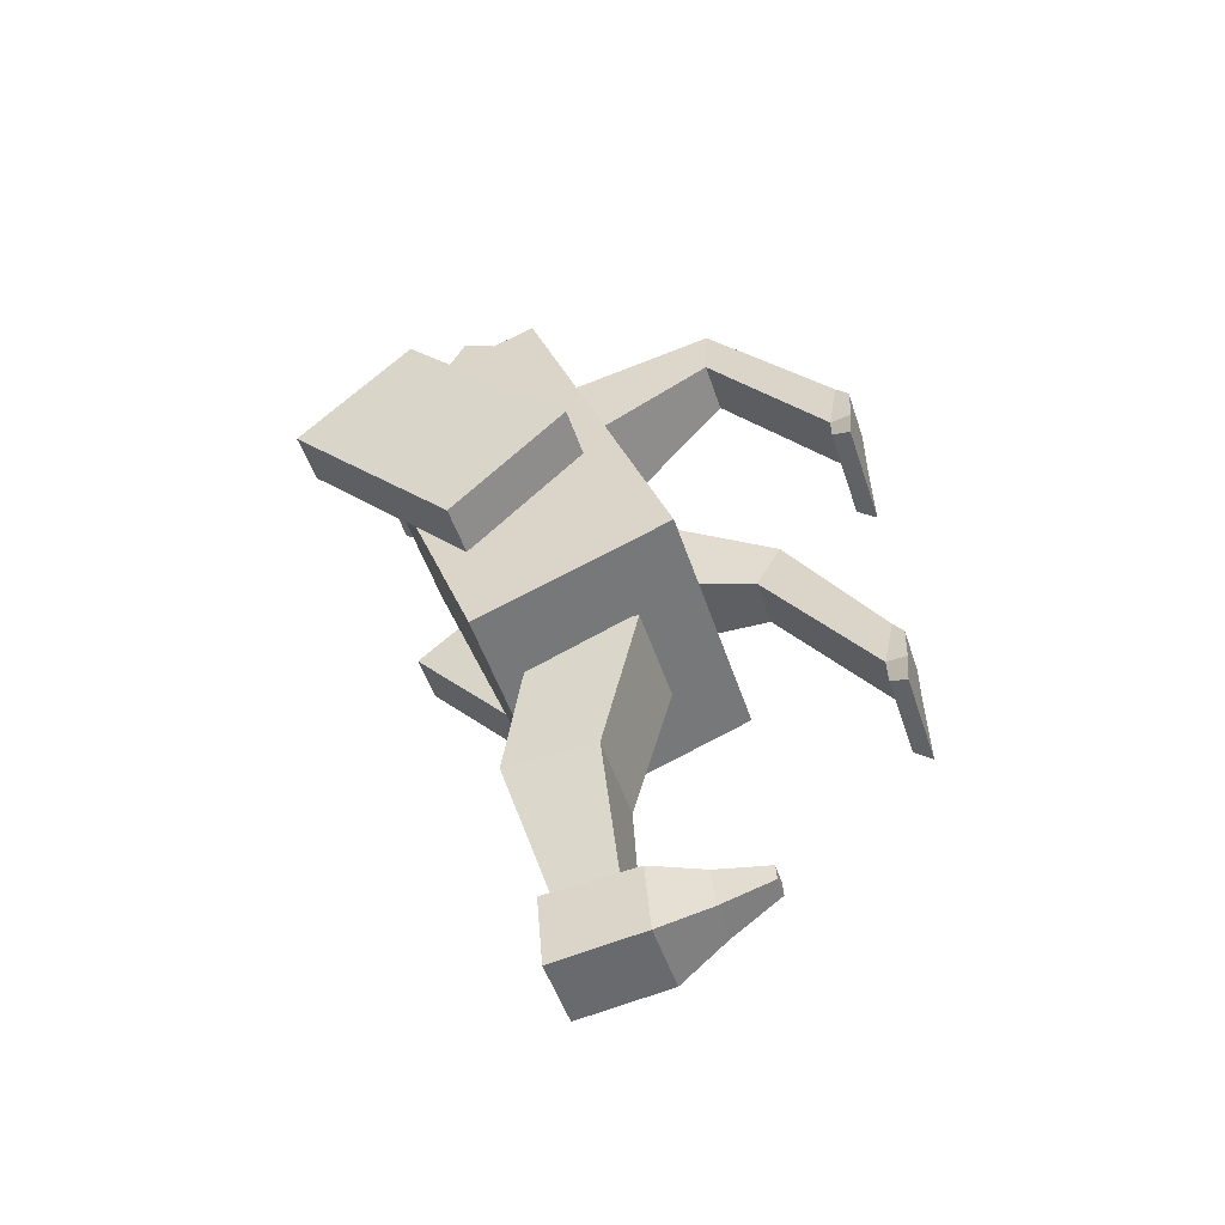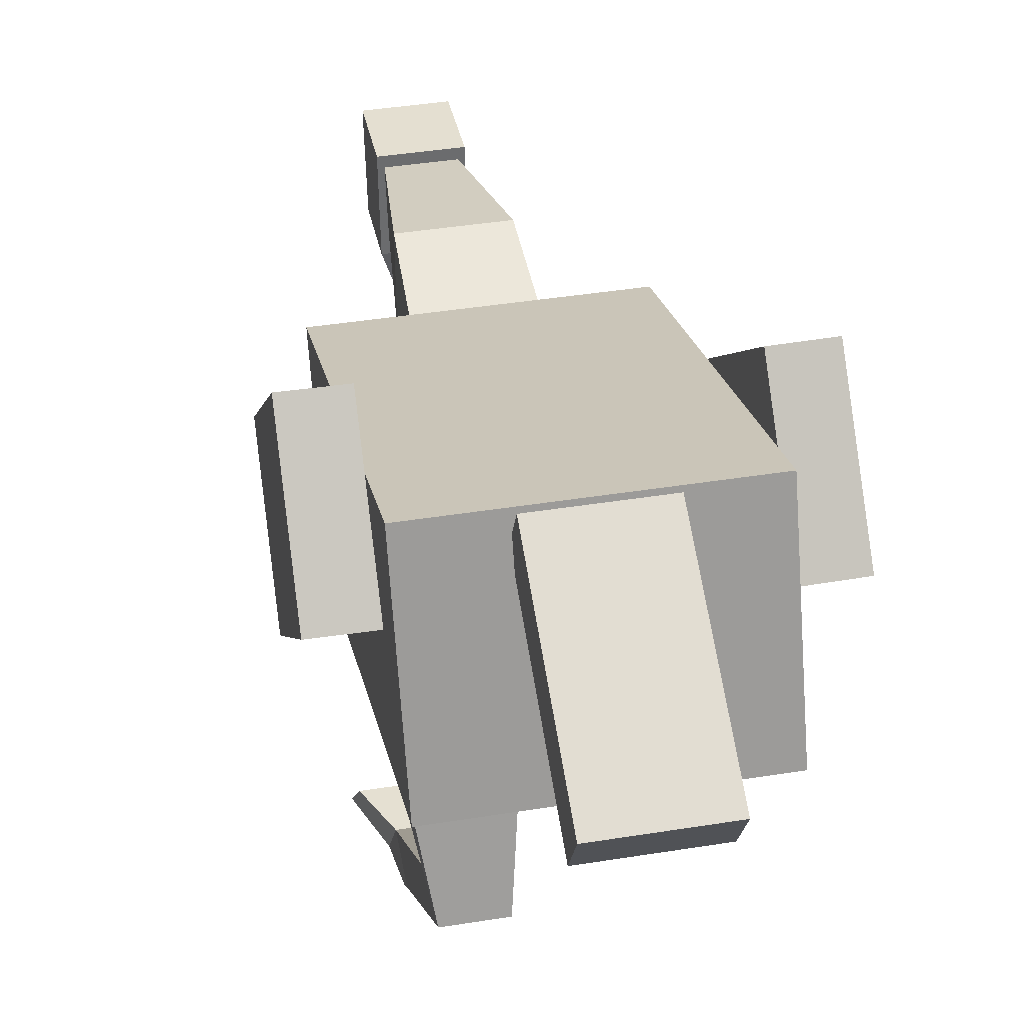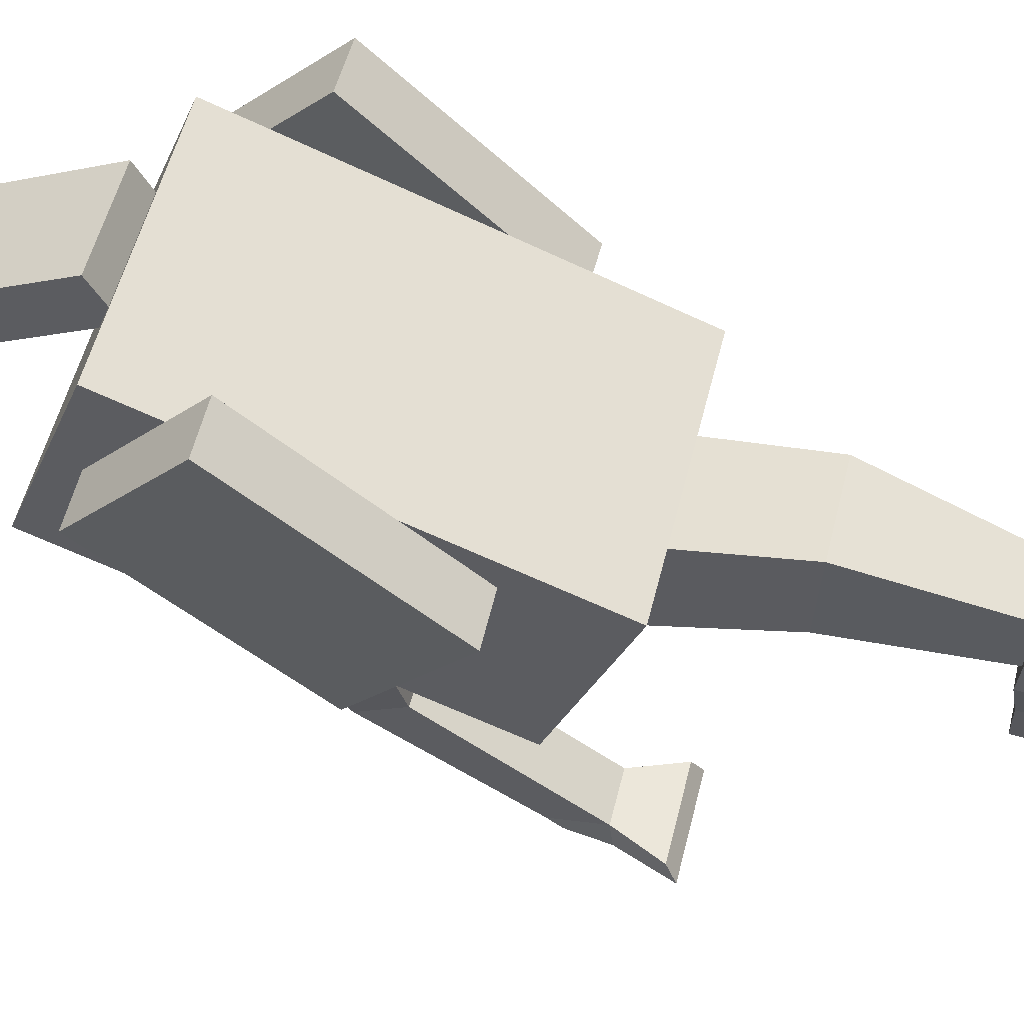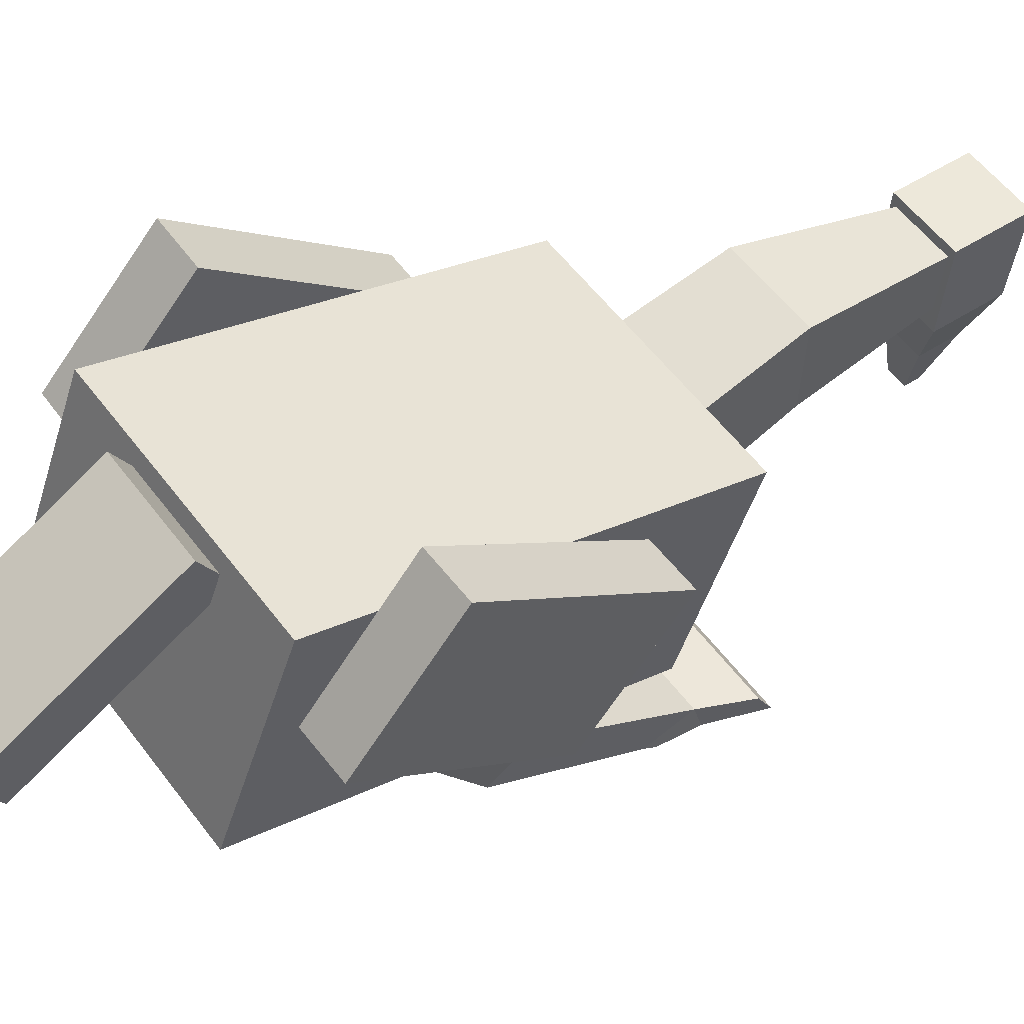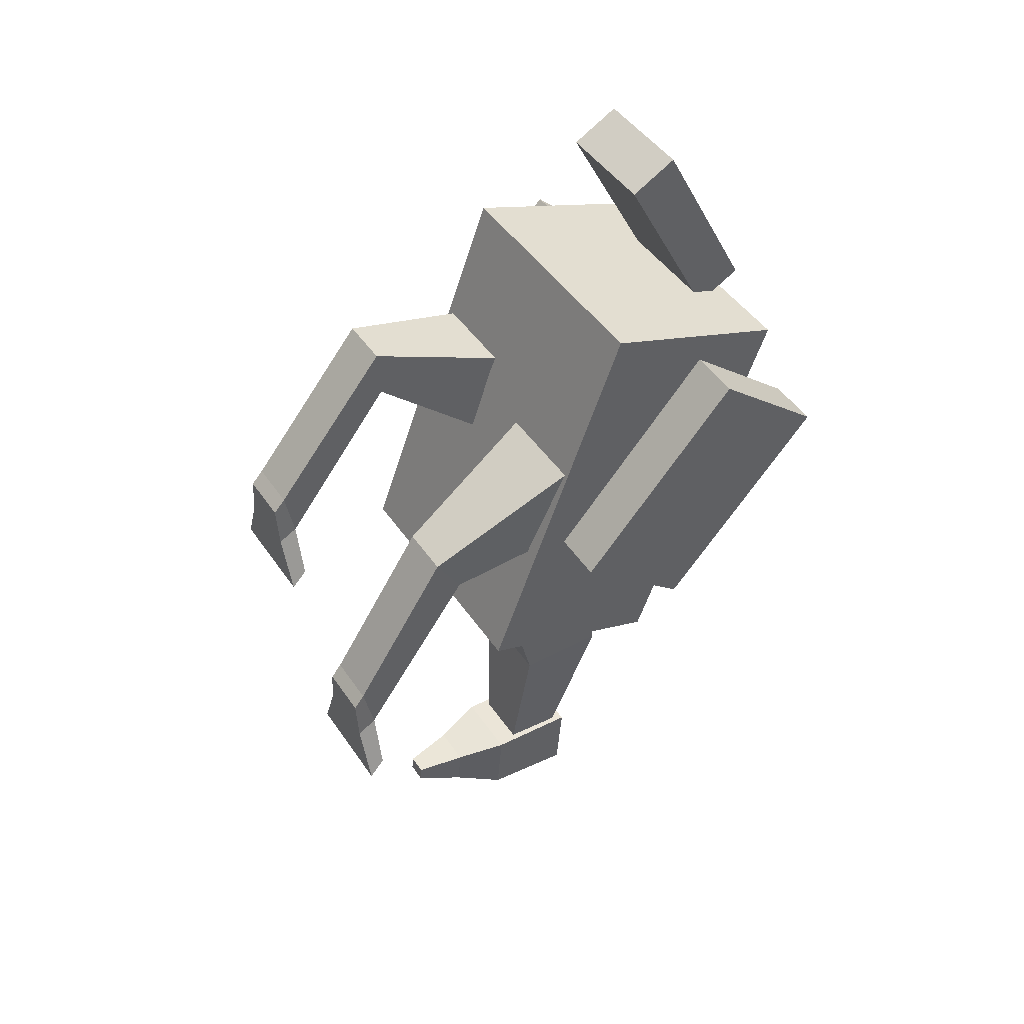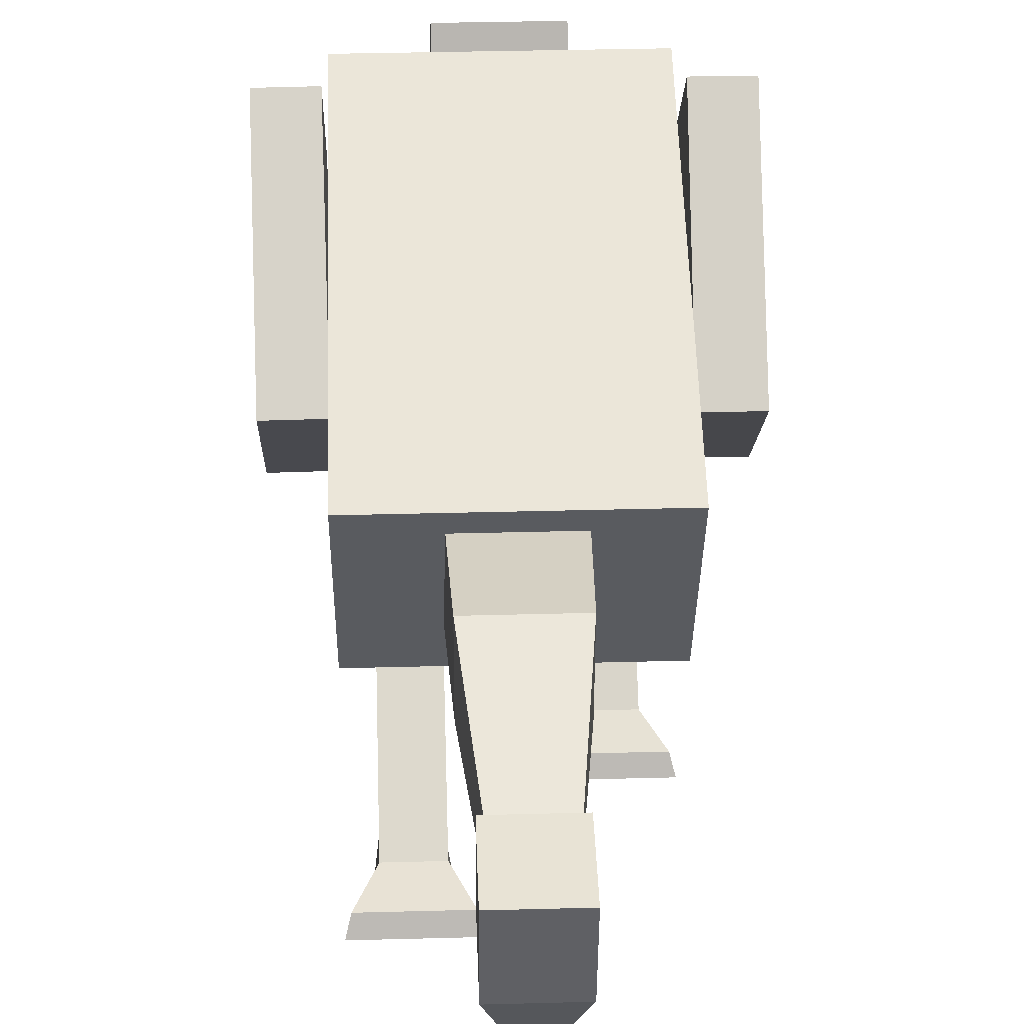
<metadata>
{"format":"obj","ext":"obj","renderer":"f3d","projection":"perspective","resolution":1024,"background":"white","views":[{"elev":-50.1,"azim":-72.0,"up":"+Z"},{"elev":41.6,"azim":-11.0,"up":"+Y"},{"elev":55.9,"azim":104.1,"up":"+Y"},{"elev":55.9,"azim":53.8,"up":"+Y"},{"elev":46.7,"azim":57.5,"up":"+Z"},{"elev":36.3,"azim":178.0,"up":"+Y"}]}
</metadata>
<code>
o Cube_Cube.001
v -0.25 0.1101 0.4408
v -0.25 0.4842 0.2992
v -0.25 -0.1731 -0.3074
v -0.25 0.201 -0.449
v 0.25 0.1101 0.4408
v 0.25 0.4842 0.2992
v 0.25 -0.1731 -0.3074
v 0.25 0.201 -0.449
v -0.1 0.1352 -0.3236
v -0.056 0.09641 -0.9788
v -0.1 -0.0621 -0.3564
v -0.056 -0.01243 -0.9524
v 0.1 0.1352 -0.3236
v 0.056 0.09641 -0.9788
v 0.1 -0.0621 -0.3564
v 0.056 -0.01243 -0.9524
v -0.1 0.3234 0.6949
v -0.1 0.5101 0.3408
v -0.1 0.2349 0.6482
v -0.1 0.4216 0.2942
v 0.1 0.3234 0.6949
v 0.1 0.5101 0.3408
v 0.1 0.2349 0.6482
v 0.1 0.4216 0.2942
v -0.07 0.1125 -1.104
v -0.07 -0.06606 -1.079
v 0.07 0.1125 -1.104
v 0.07 -0.06606 -1.079
v -0.07 0.1249 -0.9545
v -0.07 -0.05449 -0.9397
v 0.07 0.1249 -0.9545
v 0.07 -0.05449 -0.9397
v -0.04 -0.1624 -1.031
v 0.04 -0.1624 -1.031
v -0.04 -0.1558 -0.9513
v 0.04 -0.1558 -0.9513
v -0.02 -0.2588 -0.9838
v 0.02 -0.2588 -0.9838
v -0.02 -0.2563 -0.953
v 0.02 -0.2563 -0.953
v 0.1 -0.5001 -0.3341
v 0.05 0.05193 0.1648
v 0.09 -0.5001 -0.4141
v 0.05 0.1081 -0.02718
v 0.2 -0.5001 -0.3341
v 0.25 0.05193 0.1648
v 0.21 -0.5001 -0.4141
v 0.25 0.1081 -0.02718
v -0.2 -0.5001 -0
v -0.25 0.1363 0.1593
v -0.21 -0.5001 -0.08
v -0.25 0.02277 -0.005287
v -0.1 -0.5001 -0
v -0.05 0.1363 0.1593
v -0.09 -0.5001 -0.08
v -0.05 0.02277 -0.005287
v 0.1 -0.2864 -0.01407
v 0.1 -0.2359 -0.1004
v 0.2 -0.2359 -0.1004
v 0.2 -0.2864 -0.01407
v -0.2 -0.2383 0.3105
v -0.2 -0.2336 0.2106
v -0.1 -0.2336 0.2106
v -0.1 -0.2383 0.3105
v -0.09 0.1931 -0.657
v -0.09 0.01324 -0.6504
v 0.09 0.01324 -0.6504
v 0.09 0.1931 -0.657
v 0.3584 0.3029 0.3104
v 0.3553 0.53 0.114
v 0.2584 0.3029 0.312
v 0.2553 0.53 0.1156
v 0.3526 -0.0111 -0.05261
v 0.3495 0.216 -0.249
v 0.2526 -0.01109 -0.05103
v 0.2496 0.216 -0.2474
v -0.2578 0.3214 0.3087
v -0.2548 0.5416 0.1044
v -0.3578 0.3214 0.3072
v -0.3548 0.5416 0.103
v -0.2526 -0.005052 -0.04316
v -0.2496 0.2151 -0.2474
v -0.3526 -0.005053 -0.04464
v -0.3496 0.2151 -0.2489
v 0.1 -0.458 -0.4057
v 0.2 -0.458 -0.4057
v 0.2 -0.4791 -0.3079
v 0.1 -0.4791 -0.3079
v -0.2 -0.4591 -0.0732
v -0.1 -0.4591 -0.0732
v -0.1 -0.4765 0.02527
v -0.2 -0.4765 0.02527
v 0.06 -0.4654 -0.5009
v 0.05 -0.5001 -0.5209
v 0.25 -0.5001 -0.5209
v 0.24 -0.4654 -0.5009
v -0.24 -0.4654 -0.1668
v -0.25 -0.5001 -0.1868
v -0.05 -0.5001 -0.1868
v -0.06 -0.4654 -0.1668
f 1 2 4 3
f 3 4 8 7
f 7 8 6 5
f 5 6 2 1
f 3 7 5 1
f 8 4 2 6
f 65 10 12 66
f 66 12 16 67
f 67 16 14 68
f 68 14 10 65
f 17 18 20 19
f 19 20 24 23
f 23 24 22 21
f 21 22 18 17
f 19 23 21 17
f 24 20 18 22
f 28 26 25 27
f 32 31 29 30
f 27 31 32 28
f 26 30 29 25
f 25 29 31 27
f 26 33 35 30
f 33 37 39 35
f 30 35 36 32
f 28 34 33 26
f 32 36 34 28
f 38 40 39 37
f 35 39 40 36
f 36 40 38 34
f 34 38 37 33
f 57 42 44 58
f 58 44 48 59
f 59 48 46 60
f 60 46 42 57
f 43 47 45 41
f 61 50 52 62
f 62 52 56 63
f 63 56 54 64
f 64 54 50 61
f 51 55 53 49
f 87 60 57 88
f 86 59 60 87
f 85 58 59 86
f 88 57 58 85
f 91 64 61 92
f 90 63 64 91
f 89 62 63 90
f 92 61 62 89
f 13 68 65 9
f 15 67 68 13
f 11 66 67 15
f 9 65 66 11
f 69 70 72 71
f 71 72 76 75
f 75 76 74 73
f 73 74 70 69
f 71 75 73 69
f 76 72 70 74
f 77 78 80 79
f 79 80 84 83
f 83 84 82 81
f 81 82 78 77
f 79 83 81 77
f 84 80 78 82
f 41 88 85 43
f 90 55 99 100
f 47 86 87 45
f 45 87 88 41
f 49 92 89 51
f 85 86 96 93
f 55 90 91 53
f 53 91 92 49
f 55 51 98 99
f 43 85 93 94
f 89 90 100 97
f 86 47 95 96
f 47 43 94 95
f 51 89 97 98
f 94 93 96 95
f 98 97 100 99
f 11 15 13 9

</code>
